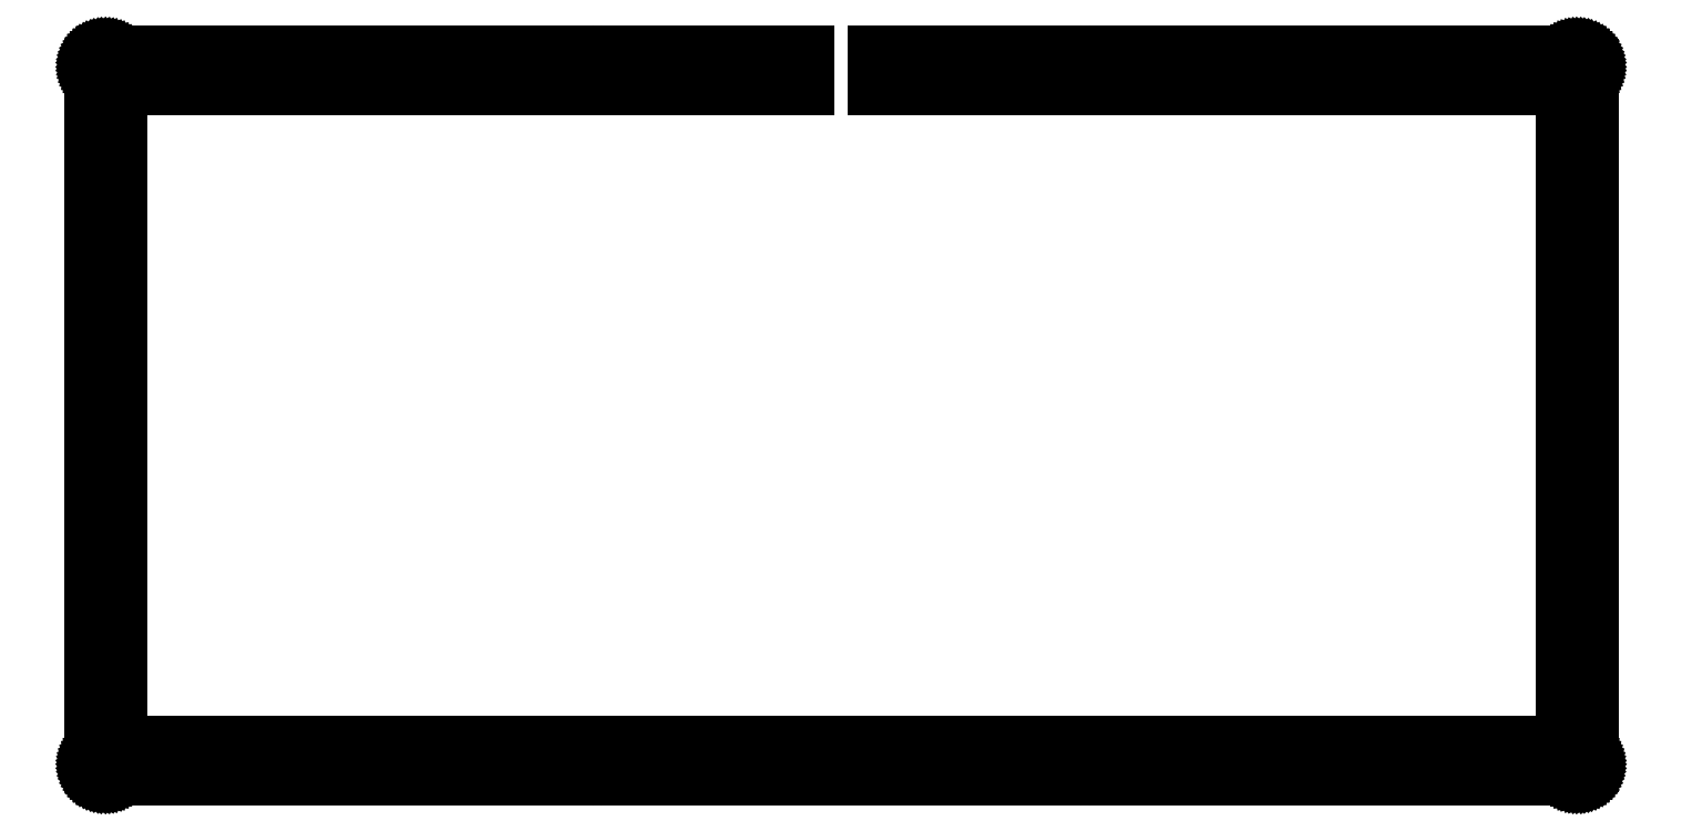
<metadata>
{"format":"dxf","ext":"dxf","renderer":"ezdxf+matplotlib","layout":"modelspace","background":"white","min_lineweight":24,"dpi":150}
</metadata>
<code>
0
SECTION
2
ENTITIES
0
LINE
8
0
10
103.9
20
105.4
30
0
11
103.9
21
100.4
31
0
0
LINE
8
0
10
103.9
20
100.4
30
0
11
4.096
21
100.4
31
0
0
LINE
8
0
10
4.096
20
100.4
30
0
11
4.096
21
5.135
31
0
0
LINE
8
0
10
4.096
20
5.135
30
0
11
213.6
21
5.135
31
0
0
LINE
8
0
10
213.6
20
5.135
30
0
11
213.6
21
100.4
31
0
0
LINE
8
0
10
213.6
20
100.4
30
0
11
113.9
21
100.4
31
0
0
LINE
8
0
10
113.9
20
100.4
30
0
11
113.9
21
105.4
31
0
0
LINE
8
0
10
113.9
20
105.4
30
0
11
215.6
21
105.4
31
0
0
LINE
8
0
10
215.6
20
105.4
30
0
11
215.8
21
105.4
31
0
0
LINE
8
0
10
215.8
20
105.4
30
0
11
216
21
105.4
31
0
0
LINE
8
0
10
216
20
105.4
30
0
11
216.1
21
105.3
31
0
0
LINE
8
0
10
216.1
20
105.3
30
0
11
216.3
21
105.3
31
0
0
LINE
8
0
10
216.3
20
105.3
30
0
11
216.4
21
105.2
31
0
0
LINE
8
0
10
216.4
20
105.2
30
0
11
216.6
21
105.2
31
0
0
LINE
8
0
10
216.6
20
105.2
30
0
11
216.7
21
105.1
31
0
0
LINE
8
0
10
216.7
20
105.1
30
0
11
216.8
21
105
31
0
0
LINE
8
0
10
216.8
20
105
30
0
11
216.9
21
104.9
31
0
0
LINE
8
0
10
216.9
20
104.9
30
0
11
217.1
21
104.8
31
0
0
LINE
8
0
10
217.1
20
104.8
30
0
11
217.2
21
104.7
31
0
0
LINE
8
0
10
217.2
20
104.7
30
0
11
217.3
21
104.6
31
0
0
LINE
8
0
10
217.3
20
104.6
30
0
11
217.4
21
104.4
31
0
0
LINE
8
0
10
217.4
20
104.4
30
0
11
217.4
21
104.3
31
0
0
LINE
8
0
10
217.4
20
104.3
30
0
11
217.5
21
104.2
31
0
0
LINE
8
0
10
217.5
20
104.2
30
0
11
217.5
21
104
31
0
0
LINE
8
0
10
217.5
20
104
30
0
11
217.6
21
103.9
31
0
0
LINE
8
0
10
217.6
20
103.9
30
0
11
217.6
21
103.7
31
0
0
LINE
8
0
10
217.6
20
103.7
30
0
11
217.6
21
103.5
31
0
0
LINE
8
0
10
217.6
20
103.5
30
0
11
217.6
21
103.4
31
0
0
LINE
8
0
10
217.6
20
103.4
30
0
11
217.6
21
2.135
31
0
0
LINE
8
0
10
217.6
20
2.135
30
0
11
217.6
21
1.977
31
0
0
LINE
8
0
10
217.6
20
1.977
30
0
11
217.6
21
1.822
31
0
0
LINE
8
0
10
217.6
20
1.822
30
0
11
217.6
21
1.667
31
0
0
LINE
8
0
10
217.6
20
1.667
30
0
11
217.5
21
1.516
31
0
0
LINE
8
0
10
217.5
20
1.516
30
0
11
217.5
21
1.368
31
0
0
LINE
8
0
10
217.5
20
1.368
30
0
11
217.4
21
1.226
31
0
0
LINE
8
0
10
217.4
20
1.226
30
0
11
217.4
21
1.09
31
0
0
LINE
8
0
10
217.4
20
1.09
30
0
11
217.3
21
0.9591
31
0
0
LINE
8
0
10
217.3
20
0.9591
30
0
11
217.2
21
0.8365
31
0
0
LINE
8
0
10
217.2
20
0.8365
30
0
11
217.1
21
0.7207
31
0
0
LINE
8
0
10
217.1
20
0.7207
30
0
11
216.9
21
0.6146
31
0
0
LINE
8
0
10
216.9
20
0.6146
30
0
11
216.8
21
0.5154
31
0
0
LINE
8
0
10
216.8
20
0.5154
30
0
11
216.7
21
0.4286
31
0
0
LINE
8
0
10
216.7
20
0.4286
30
0
11
216.6
21
0.3514
31
0
0
LINE
8
0
10
216.6
20
0.3514
30
0
11
216.4
21
0.2866
31
0
0
LINE
8
0
10
216.4
20
0.2866
30
0
11
216.3
21
0.2315
31
0
0
LINE
8
0
10
216.3
20
0.2315
30
0
11
216.1
21
0.1902
31
0
0
LINE
8
0
10
216.1
20
0.1902
30
0
11
216
21
0.1585
31
0
0
LINE
8
0
10
216
20
0.1585
30
0
11
215.8
21
0.1406
31
0
0
LINE
8
0
10
215.8
20
0.1406
30
0
11
215.6
21
0.135
31
0
0
LINE
8
0
10
215.6
20
0.135
30
0
11
2.096
21
0.135
31
0
0
LINE
8
0
10
2.096
20
0.135
30
0
11
1.939
21
0.1406
31
0
0
LINE
8
0
10
1.939
20
0.1406
30
0
11
1.782
21
0.1585
31
0
0
LINE
8
0
10
1.782
20
0.1585
30
0
11
1.629
21
0.1902
31
0
0
LINE
8
0
10
1.629
20
0.1902
30
0
11
1.476
21
0.2315
31
0
0
LINE
8
0
10
1.476
20
0.2315
30
0
11
1.33
21
0.2866
31
0
0
LINE
8
0
10
1.33
20
0.2866
30
0
11
1.188
21
0.3514
31
0
0
LINE
8
0
10
1.188
20
0.3514
30
0
11
1.05
21
0.4286
31
0
0
LINE
8
0
10
1.05
20
0.4286
30
0
11
0.9192
21
0.5154
31
0
0
LINE
8
0
10
0.9192
20
0.5154
30
0
11
0.7965
21
0.6146
31
0
0
LINE
8
0
10
0.7965
20
0.6146
30
0
11
0.6808
21
0.7207
31
0
0
LINE
8
0
10
0.6808
20
0.7207
30
0
11
0.5746
21
0.8365
31
0
0
LINE
8
0
10
0.5746
20
0.8365
30
0
11
0.4768
21
0.9591
31
0
0
LINE
8
0
10
0.4768
20
0.9591
30
0
11
0.39
21
1.09
31
0
0
LINE
8
0
10
0.39
20
1.09
30
0
11
0.3128
21
1.226
31
0
0
LINE
8
0
10
0.3128
20
1.226
30
0
11
0.248
21
1.368
31
0
0
LINE
8
0
10
0.248
20
1.368
30
0
11
0.1929
21
1.516
31
0
0
LINE
8
0
10
0.1929
20
1.516
30
0
11
0.1502
21
1.667
31
0
0
LINE
8
0
10
0.1502
20
1.667
30
0
11
0.1199
21
1.822
31
0
0
LINE
8
0
10
0.1199
20
1.822
30
0
11
0.102
21
1.977
31
0
0
LINE
8
0
10
0.102
20
1.977
30
0
11
0.09508
21
2.135
31
0
0
LINE
8
0
10
0.09508
20
2.135
30
0
11
0.09508
21
103.4
31
0
0
LINE
8
0
10
0.09508
20
103.4
30
0
11
0.102
21
103.5
31
0
0
LINE
8
0
10
0.102
20
103.5
30
0
11
0.1199
21
103.7
31
0
0
LINE
8
0
10
0.1199
20
103.7
30
0
11
0.1502
21
103.9
31
0
0
LINE
8
0
10
0.1502
20
103.9
30
0
11
0.1929
21
104
31
0
0
LINE
8
0
10
0.1929
20
104
30
0
11
0.248
21
104.2
31
0
0
LINE
8
0
10
0.248
20
104.2
30
0
11
0.3128
21
104.3
31
0
0
LINE
8
0
10
0.3128
20
104.3
30
0
11
0.39
21
104.4
31
0
0
LINE
8
0
10
0.39
20
104.4
30
0
11
0.4768
21
104.6
31
0
0
LINE
8
0
10
0.4768
20
104.6
30
0
11
0.5746
21
104.7
31
0
0
LINE
8
0
10
0.5746
20
104.7
30
0
11
0.6808
21
104.8
31
0
0
LINE
8
0
10
0.6808
20
104.8
30
0
11
0.7965
21
104.9
31
0
0
LINE
8
0
10
0.7965
20
104.9
30
0
11
0.9192
21
105
31
0
0
LINE
8
0
10
0.9192
20
105
30
0
11
1.05
21
105.1
31
0
0
LINE
8
0
10
1.05
20
105.1
30
0
11
1.188
21
105.2
31
0
0
LINE
8
0
10
1.188
20
105.2
30
0
11
1.33
21
105.2
31
0
0
LINE
8
0
10
1.33
20
105.2
30
0
11
1.476
21
105.3
31
0
0
LINE
8
0
10
1.476
20
105.3
30
0
11
1.629
21
105.3
31
0
0
LINE
8
0
10
1.629
20
105.3
30
0
11
1.782
21
105.4
31
0
0
LINE
8
0
10
1.782
20
105.4
30
0
11
1.939
21
105.4
31
0
0
LINE
8
0
10
1.939
20
105.4
30
0
11
2.096
21
105.4
31
0
0
LINE
8
0
10
2.096
20
105.4
30
0
11
103.9
21
105.4
31
0
0
LINE
8
0
10
2.286
20
3.586
30
0
11
2.008
21
3.444
31
0
0
LINE
8
0
10
2.008
20
3.444
30
0
11
1.786
21
3.222
31
0
0
LINE
8
0
10
1.786
20
3.222
30
0
11
1.644
21
2.943
31
0
0
LINE
8
0
10
1.644
20
2.943
30
0
11
1.594
21
2.635
31
0
0
LINE
8
0
10
1.594
20
2.635
30
0
11
1.644
21
2.325
31
0
0
LINE
8
0
10
1.644
20
2.325
30
0
11
1.786
21
2.046
31
0
0
LINE
8
0
10
1.786
20
2.046
30
0
11
2.008
21
1.825
31
0
0
LINE
8
0
10
2.008
20
1.825
30
0
11
2.286
21
1.683
31
0
0
LINE
8
0
10
2.286
20
1.683
30
0
11
2.595
21
1.636
31
0
0
LINE
8
0
10
2.595
20
1.636
30
0
11
2.905
21
1.683
31
0
0
LINE
8
0
10
2.905
20
1.683
30
0
11
3.182
21
1.825
31
0
0
LINE
8
0
10
3.182
20
1.825
30
0
11
3.405
21
2.046
31
0
0
LINE
8
0
10
3.405
20
2.046
30
0
11
3.547
21
2.325
31
0
0
LINE
8
0
10
3.547
20
2.325
30
0
11
3.595
21
2.635
31
0
0
LINE
8
0
10
3.595
20
2.635
30
0
11
3.547
21
2.943
31
0
0
LINE
8
0
10
3.547
20
2.943
30
0
11
3.405
21
3.222
31
0
0
LINE
8
0
10
3.405
20
3.222
30
0
11
3.182
21
3.444
31
0
0
LINE
8
0
10
3.182
20
3.444
30
0
11
2.905
21
3.586
31
0
0
LINE
8
0
10
2.905
20
3.586
30
0
11
2.595
21
3.635
31
0
0
LINE
8
0
10
2.595
20
3.635
30
0
11
2.286
21
3.586
31
0
0
LINE
8
0
10
73.14
20
3.586
30
0
11
72.86
21
3.444
31
0
0
LINE
8
0
10
72.86
20
3.444
30
0
11
72.64
21
3.222
31
0
0
LINE
8
0
10
72.64
20
3.222
30
0
11
72.49
21
2.943
31
0
0
LINE
8
0
10
72.49
20
2.943
30
0
11
72.44
21
2.635
31
0
0
LINE
8
0
10
72.44
20
2.635
30
0
11
72.49
21
2.325
31
0
0
LINE
8
0
10
72.49
20
2.325
30
0
11
72.64
21
2.046
31
0
0
LINE
8
0
10
72.64
20
2.046
30
0
11
72.86
21
1.825
31
0
0
LINE
8
0
10
72.86
20
1.825
30
0
11
73.14
21
1.683
31
0
0
LINE
8
0
10
73.14
20
1.683
30
0
11
73.45
21
1.636
31
0
0
LINE
8
0
10
73.45
20
1.636
30
0
11
73.75
21
1.683
31
0
0
LINE
8
0
10
73.75
20
1.683
30
0
11
74.03
21
1.825
31
0
0
LINE
8
0
10
74.03
20
1.825
30
0
11
74.25
21
2.046
31
0
0
LINE
8
0
10
74.25
20
2.046
30
0
11
74.4
21
2.325
31
0
0
LINE
8
0
10
74.4
20
2.325
30
0
11
74.45
21
2.635
31
0
0
LINE
8
0
10
74.45
20
2.635
30
0
11
74.4
21
2.943
31
0
0
LINE
8
0
10
74.4
20
2.943
30
0
11
74.25
21
3.222
31
0
0
LINE
8
0
10
74.25
20
3.222
30
0
11
74.03
21
3.444
31
0
0
LINE
8
0
10
74.03
20
3.444
30
0
11
73.75
21
3.586
31
0
0
LINE
8
0
10
73.75
20
3.586
30
0
11
73.45
21
3.635
31
0
0
LINE
8
0
10
73.45
20
3.635
30
0
11
73.14
21
3.586
31
0
0
LINE
8
0
10
144
20
3.586
30
0
11
143.7
21
3.444
31
0
0
LINE
8
0
10
143.7
20
3.444
30
0
11
143.5
21
3.222
31
0
0
LINE
8
0
10
143.5
20
3.222
30
0
11
143.3
21
2.943
31
0
0
LINE
8
0
10
143.3
20
2.943
30
0
11
143.3
21
2.635
31
0
0
LINE
8
0
10
143.3
20
2.635
30
0
11
143.3
21
2.325
31
0
0
LINE
8
0
10
143.3
20
2.325
30
0
11
143.5
21
2.046
31
0
0
LINE
8
0
10
143.5
20
2.046
30
0
11
143.7
21
1.825
31
0
0
LINE
8
0
10
143.7
20
1.825
30
0
11
144
21
1.683
31
0
0
LINE
8
0
10
144
20
1.683
30
0
11
144.3
21
1.636
31
0
0
LINE
8
0
10
144.3
20
1.636
30
0
11
144.6
21
1.683
31
0
0
LINE
8
0
10
144.6
20
1.683
30
0
11
144.9
21
1.825
31
0
0
LINE
8
0
10
144.9
20
1.825
30
0
11
145.1
21
2.046
31
0
0
LINE
8
0
10
145.1
20
2.046
30
0
11
145.2
21
2.325
31
0
0
LINE
8
0
10
145.2
20
2.325
30
0
11
145.3
21
2.635
31
0
0
LINE
8
0
10
145.3
20
2.635
30
0
11
145.2
21
2.943
31
0
0
LINE
8
0
10
145.2
20
2.943
30
0
11
145.1
21
3.222
31
0
0
LINE
8
0
10
145.1
20
3.222
30
0
11
144.9
21
3.444
31
0
0
LINE
8
0
10
144.9
20
3.444
30
0
11
144.6
21
3.586
31
0
0
LINE
8
0
10
144.6
20
3.586
30
0
11
144.3
21
3.635
31
0
0
LINE
8
0
10
144.3
20
3.635
30
0
11
144
21
3.586
31
0
0
LINE
8
0
10
214.8
20
3.586
30
0
11
214.6
21
3.444
31
0
0
LINE
8
0
10
214.6
20
3.444
30
0
11
214.3
21
3.222
31
0
0
LINE
8
0
10
214.3
20
3.222
30
0
11
214.2
21
2.943
31
0
0
LINE
8
0
10
214.2
20
2.943
30
0
11
214.1
21
2.635
31
0
0
LINE
8
0
10
214.1
20
2.635
30
0
11
214.2
21
2.325
31
0
0
LINE
8
0
10
214.2
20
2.325
30
0
11
214.3
21
2.046
31
0
0
LINE
8
0
10
214.3
20
2.046
30
0
11
214.6
21
1.825
31
0
0
LINE
8
0
10
214.6
20
1.825
30
0
11
214.8
21
1.683
31
0
0
LINE
8
0
10
214.8
20
1.683
30
0
11
215.1
21
1.636
31
0
0
LINE
8
0
10
215.1
20
1.636
30
0
11
215.5
21
1.683
31
0
0
LINE
8
0
10
215.5
20
1.683
30
0
11
215.7
21
1.825
31
0
0
LINE
8
0
10
215.7
20
1.825
30
0
11
216
21
2.046
31
0
0
LINE
8
0
10
216
20
2.046
30
0
11
216.1
21
2.325
31
0
0
LINE
8
0
10
216.1
20
2.325
30
0
11
216.1
21
2.635
31
0
0
LINE
8
0
10
216.1
20
2.635
30
0
11
216.1
21
2.943
31
0
0
LINE
8
0
10
216.1
20
2.943
30
0
11
216
21
3.222
31
0
0
LINE
8
0
10
216
20
3.222
30
0
11
215.7
21
3.444
31
0
0
LINE
8
0
10
215.7
20
3.444
30
0
11
215.5
21
3.586
31
0
0
LINE
8
0
10
215.5
20
3.586
30
0
11
215.1
21
3.635
31
0
0
LINE
8
0
10
215.1
20
3.635
30
0
11
214.8
21
3.586
31
0
0
LINE
8
0
10
2.286
20
103.8
30
0
11
2.008
21
103.7
31
0
0
LINE
8
0
10
2.008
20
103.7
30
0
11
1.786
21
103.5
31
0
0
LINE
8
0
10
1.786
20
103.5
30
0
11
1.644
21
103.2
31
0
0
LINE
8
0
10
1.644
20
103.2
30
0
11
1.594
21
102.9
31
0
0
LINE
8
0
10
1.594
20
102.9
30
0
11
1.644
21
102.6
31
0
0
LINE
8
0
10
1.644
20
102.6
30
0
11
1.786
21
102.3
31
0
0
LINE
8
0
10
1.786
20
102.3
30
0
11
2.008
21
102.1
31
0
0
LINE
8
0
10
2.008
20
102.1
30
0
11
2.286
21
101.9
31
0
0
LINE
8
0
10
2.286
20
101.9
30
0
11
2.595
21
101.9
31
0
0
LINE
8
0
10
2.595
20
101.9
30
0
11
2.905
21
101.9
31
0
0
LINE
8
0
10
2.905
20
101.9
30
0
11
3.182
21
102.1
31
0
0
LINE
8
0
10
3.182
20
102.1
30
0
11
3.405
21
102.3
31
0
0
LINE
8
0
10
3.405
20
102.3
30
0
11
3.547
21
102.6
31
0
0
LINE
8
0
10
3.547
20
102.6
30
0
11
3.595
21
102.9
31
0
0
LINE
8
0
10
3.595
20
102.9
30
0
11
3.547
21
103.2
31
0
0
LINE
8
0
10
3.547
20
103.2
30
0
11
3.405
21
103.5
31
0
0
LINE
8
0
10
3.405
20
103.5
30
0
11
3.182
21
103.7
31
0
0
LINE
8
0
10
3.182
20
103.7
30
0
11
2.905
21
103.8
31
0
0
LINE
8
0
10
2.905
20
103.8
30
0
11
2.595
21
103.9
31
0
0
LINE
8
0
10
2.595
20
103.9
30
0
11
2.286
21
103.8
31
0
0
LINE
8
0
10
73.14
20
103.8
30
0
11
72.86
21
103.7
31
0
0
LINE
8
0
10
72.86
20
103.7
30
0
11
72.64
21
103.5
31
0
0
LINE
8
0
10
72.64
20
103.5
30
0
11
72.49
21
103.2
31
0
0
LINE
8
0
10
72.49
20
103.2
30
0
11
72.44
21
102.9
31
0
0
LINE
8
0
10
72.44
20
102.9
30
0
11
72.49
21
102.6
31
0
0
LINE
8
0
10
72.49
20
102.6
30
0
11
72.64
21
102.3
31
0
0
LINE
8
0
10
72.64
20
102.3
30
0
11
72.86
21
102.1
31
0
0
LINE
8
0
10
72.86
20
102.1
30
0
11
73.14
21
101.9
31
0
0
LINE
8
0
10
73.14
20
101.9
30
0
11
73.45
21
101.9
31
0
0
LINE
8
0
10
73.45
20
101.9
30
0
11
73.75
21
101.9
31
0
0
LINE
8
0
10
73.75
20
101.9
30
0
11
74.03
21
102.1
31
0
0
LINE
8
0
10
74.03
20
102.1
30
0
11
74.25
21
102.3
31
0
0
LINE
8
0
10
74.25
20
102.3
30
0
11
74.4
21
102.6
31
0
0
LINE
8
0
10
74.4
20
102.6
30
0
11
74.45
21
102.9
31
0
0
LINE
8
0
10
74.45
20
102.9
30
0
11
74.4
21
103.2
31
0
0
LINE
8
0
10
74.4
20
103.2
30
0
11
74.25
21
103.5
31
0
0
LINE
8
0
10
74.25
20
103.5
30
0
11
74.03
21
103.7
31
0
0
LINE
8
0
10
74.03
20
103.7
30
0
11
73.75
21
103.8
31
0
0
LINE
8
0
10
73.75
20
103.8
30
0
11
73.45
21
103.9
31
0
0
LINE
8
0
10
73.45
20
103.9
30
0
11
73.14
21
103.8
31
0
0
LINE
8
0
10
144
20
103.8
30
0
11
143.7
21
103.7
31
0
0
LINE
8
0
10
143.7
20
103.7
30
0
11
143.5
21
103.5
31
0
0
LINE
8
0
10
143.5
20
103.5
30
0
11
143.3
21
103.2
31
0
0
LINE
8
0
10
143.3
20
103.2
30
0
11
143.3
21
102.9
31
0
0
LINE
8
0
10
143.3
20
102.9
30
0
11
143.3
21
102.6
31
0
0
LINE
8
0
10
143.3
20
102.6
30
0
11
143.5
21
102.3
31
0
0
LINE
8
0
10
143.5
20
102.3
30
0
11
143.7
21
102.1
31
0
0
LINE
8
0
10
143.7
20
102.1
30
0
11
144
21
101.9
31
0
0
LINE
8
0
10
144
20
101.9
30
0
11
144.3
21
101.9
31
0
0
LINE
8
0
10
144.3
20
101.9
30
0
11
144.6
21
101.9
31
0
0
LINE
8
0
10
144.6
20
101.9
30
0
11
144.9
21
102.1
31
0
0
LINE
8
0
10
144.9
20
102.1
30
0
11
145.1
21
102.3
31
0
0
LINE
8
0
10
145.1
20
102.3
30
0
11
145.2
21
102.6
31
0
0
LINE
8
0
10
145.2
20
102.6
30
0
11
145.3
21
102.9
31
0
0
LINE
8
0
10
145.3
20
102.9
30
0
11
145.2
21
103.2
31
0
0
LINE
8
0
10
145.2
20
103.2
30
0
11
145.1
21
103.5
31
0
0
LINE
8
0
10
145.1
20
103.5
30
0
11
144.9
21
103.7
31
0
0
LINE
8
0
10
144.9
20
103.7
30
0
11
144.6
21
103.8
31
0
0
LINE
8
0
10
144.6
20
103.8
30
0
11
144.3
21
103.9
31
0
0
LINE
8
0
10
144.3
20
103.9
30
0
11
144
21
103.8
31
0
0
LINE
8
0
10
214.8
20
103.8
30
0
11
214.6
21
103.7
31
0
0
LINE
8
0
10
214.6
20
103.7
30
0
11
214.3
21
103.5
31
0
0
LINE
8
0
10
214.3
20
103.5
30
0
11
214.2
21
103.2
31
0
0
LINE
8
0
10
214.2
20
103.2
30
0
11
214.1
21
102.9
31
0
0
LINE
8
0
10
214.1
20
102.9
30
0
11
214.2
21
102.6
31
0
0
LINE
8
0
10
214.2
20
102.6
30
0
11
214.3
21
102.3
31
0
0
LINE
8
0
10
214.3
20
102.3
30
0
11
214.6
21
102.1
31
0
0
LINE
8
0
10
214.6
20
102.1
30
0
11
214.8
21
101.9
31
0
0
LINE
8
0
10
214.8
20
101.9
30
0
11
215.1
21
101.9
31
0
0
LINE
8
0
10
215.1
20
101.9
30
0
11
215.5
21
101.9
31
0
0
LINE
8
0
10
215.5
20
101.9
30
0
11
215.7
21
102.1
31
0
0
LINE
8
0
10
215.7
20
102.1
30
0
11
216
21
102.3
31
0
0
LINE
8
0
10
216
20
102.3
30
0
11
216.1
21
102.6
31
0
0
LINE
8
0
10
216.1
20
102.6
30
0
11
216.1
21
102.9
31
0
0
LINE
8
0
10
216.1
20
102.9
30
0
11
216.1
21
103.2
31
0
0
LINE
8
0
10
216.1
20
103.2
30
0
11
216
21
103.5
31
0
0
LINE
8
0
10
216
20
103.5
30
0
11
215.7
21
103.7
31
0
0
LINE
8
0
10
215.7
20
103.7
30
0
11
215.5
21
103.8
31
0
0
LINE
8
0
10
215.5
20
103.8
30
0
11
215.1
21
103.9
31
0
0
LINE
8
0
10
215.1
20
103.9
30
0
11
214.8
21
103.8
31
0
0
ENDSEC
0
EOF

</code>
